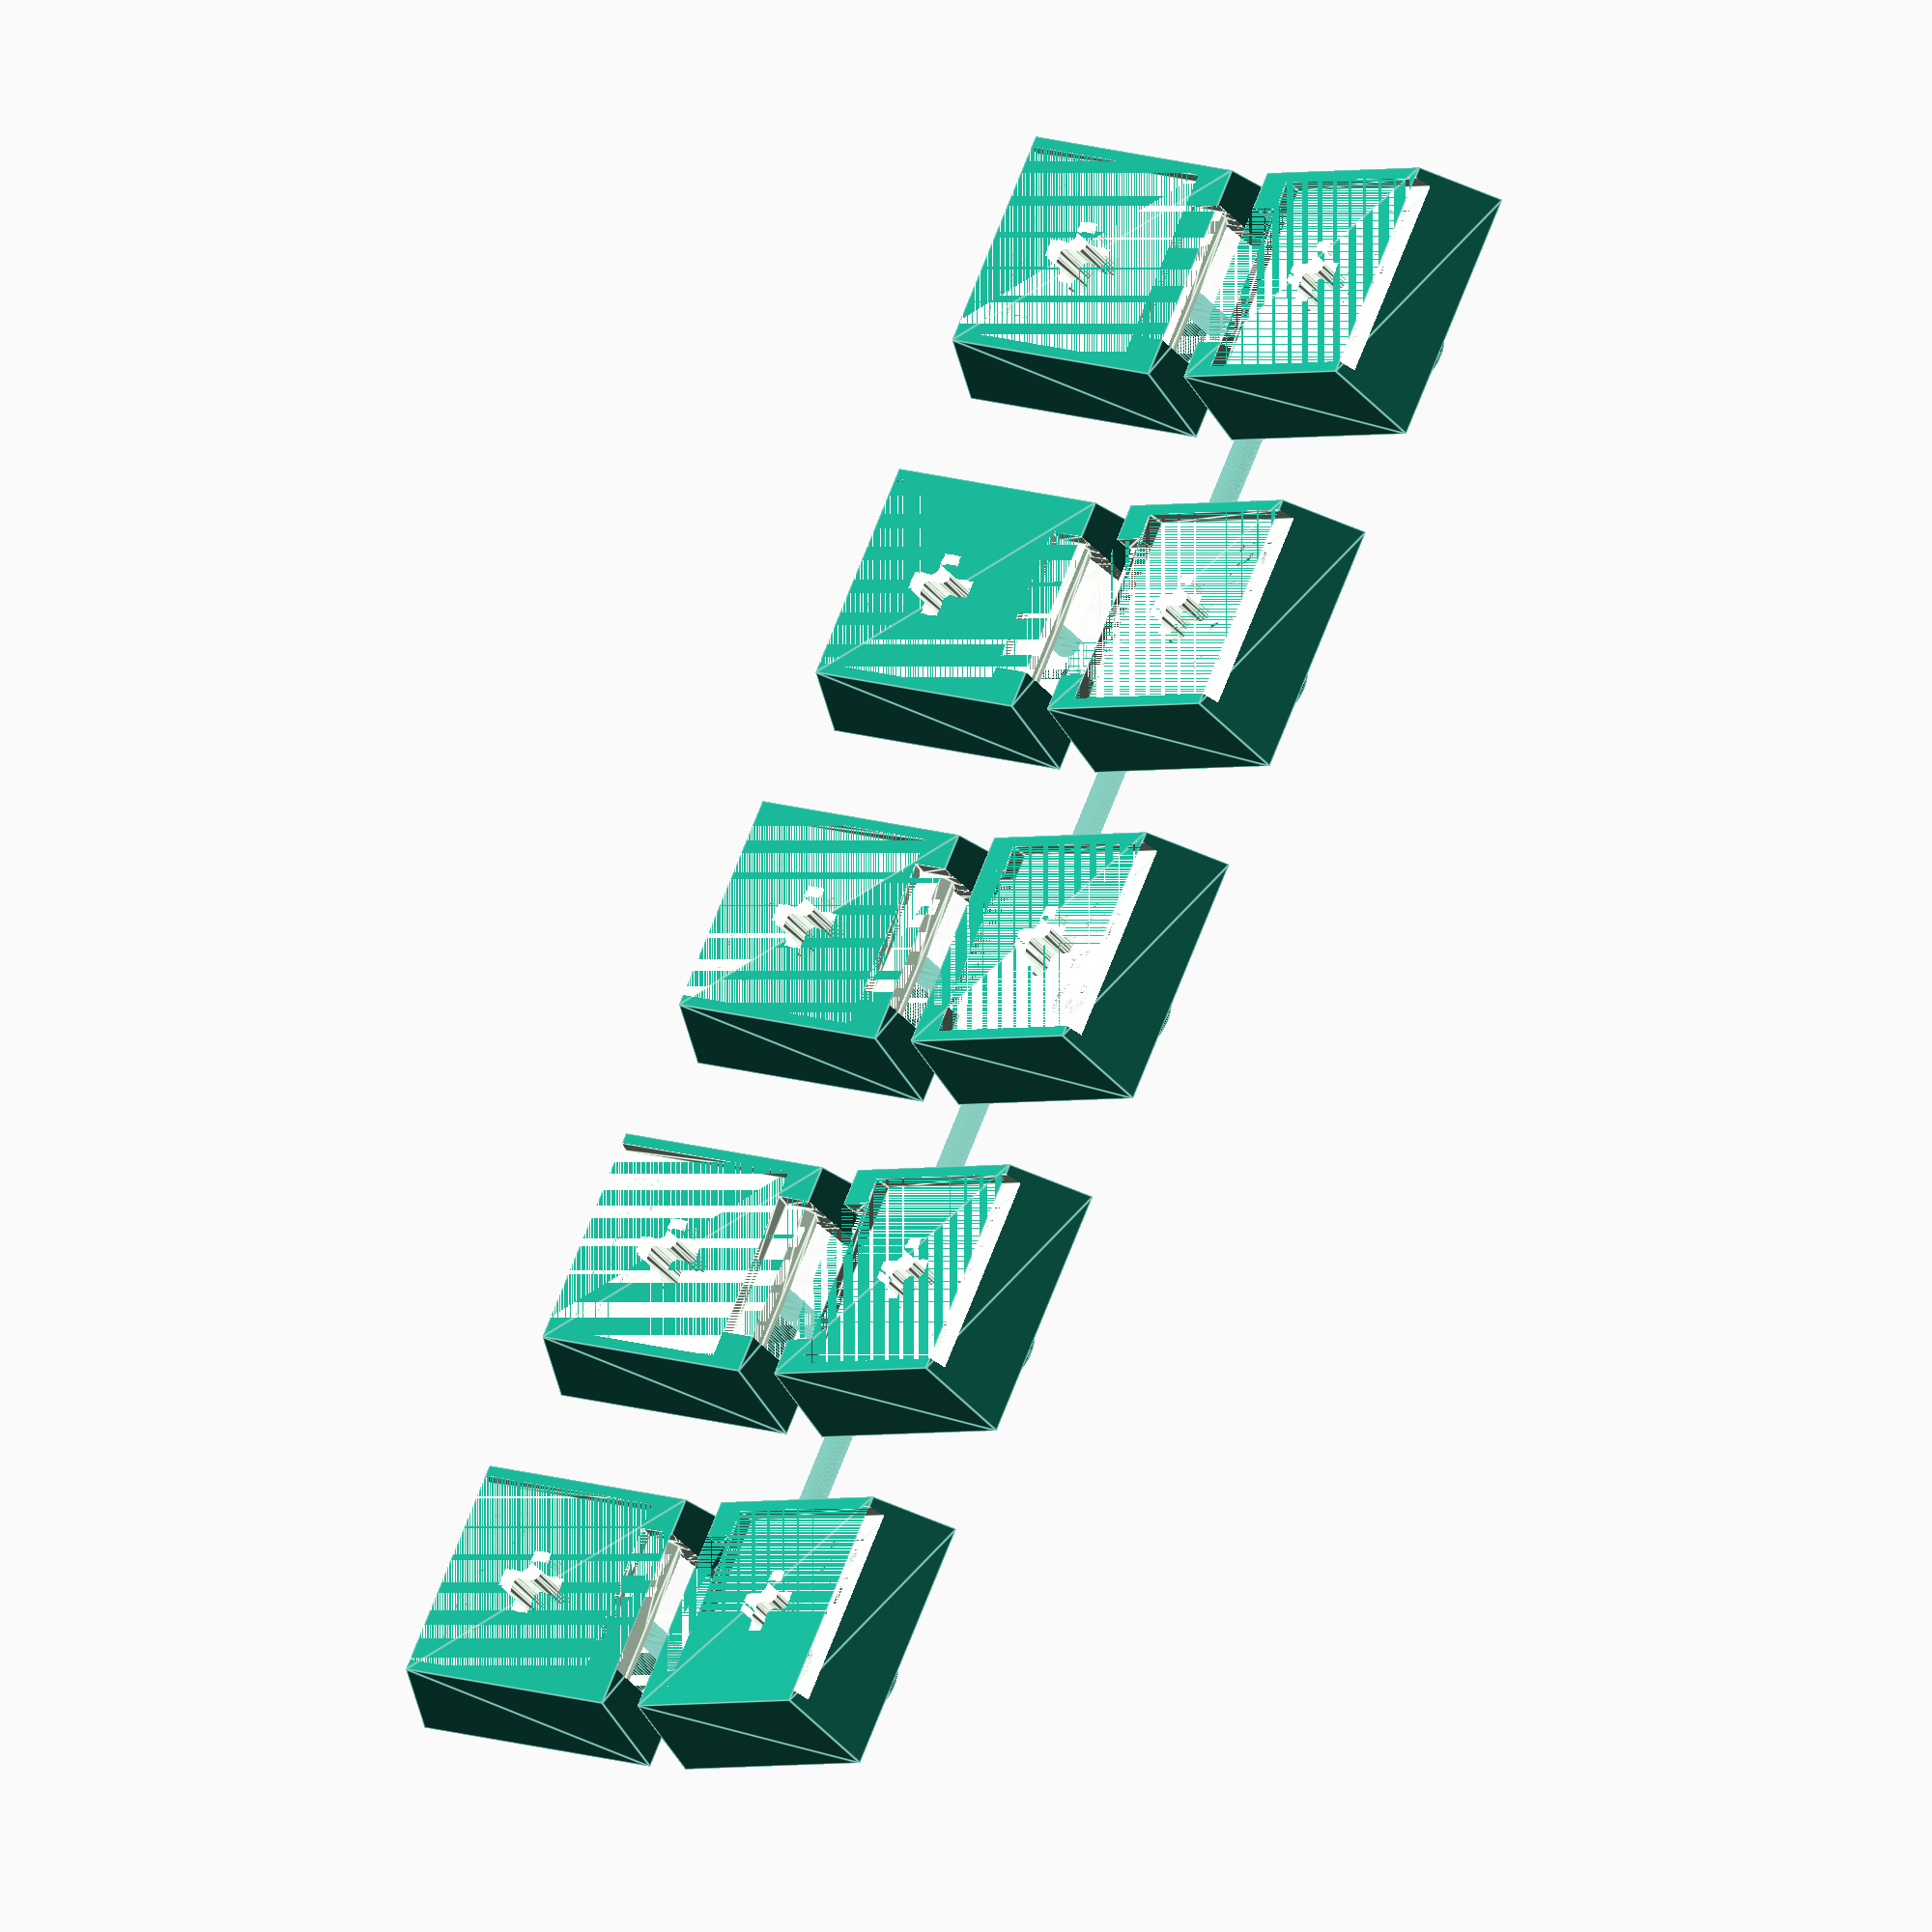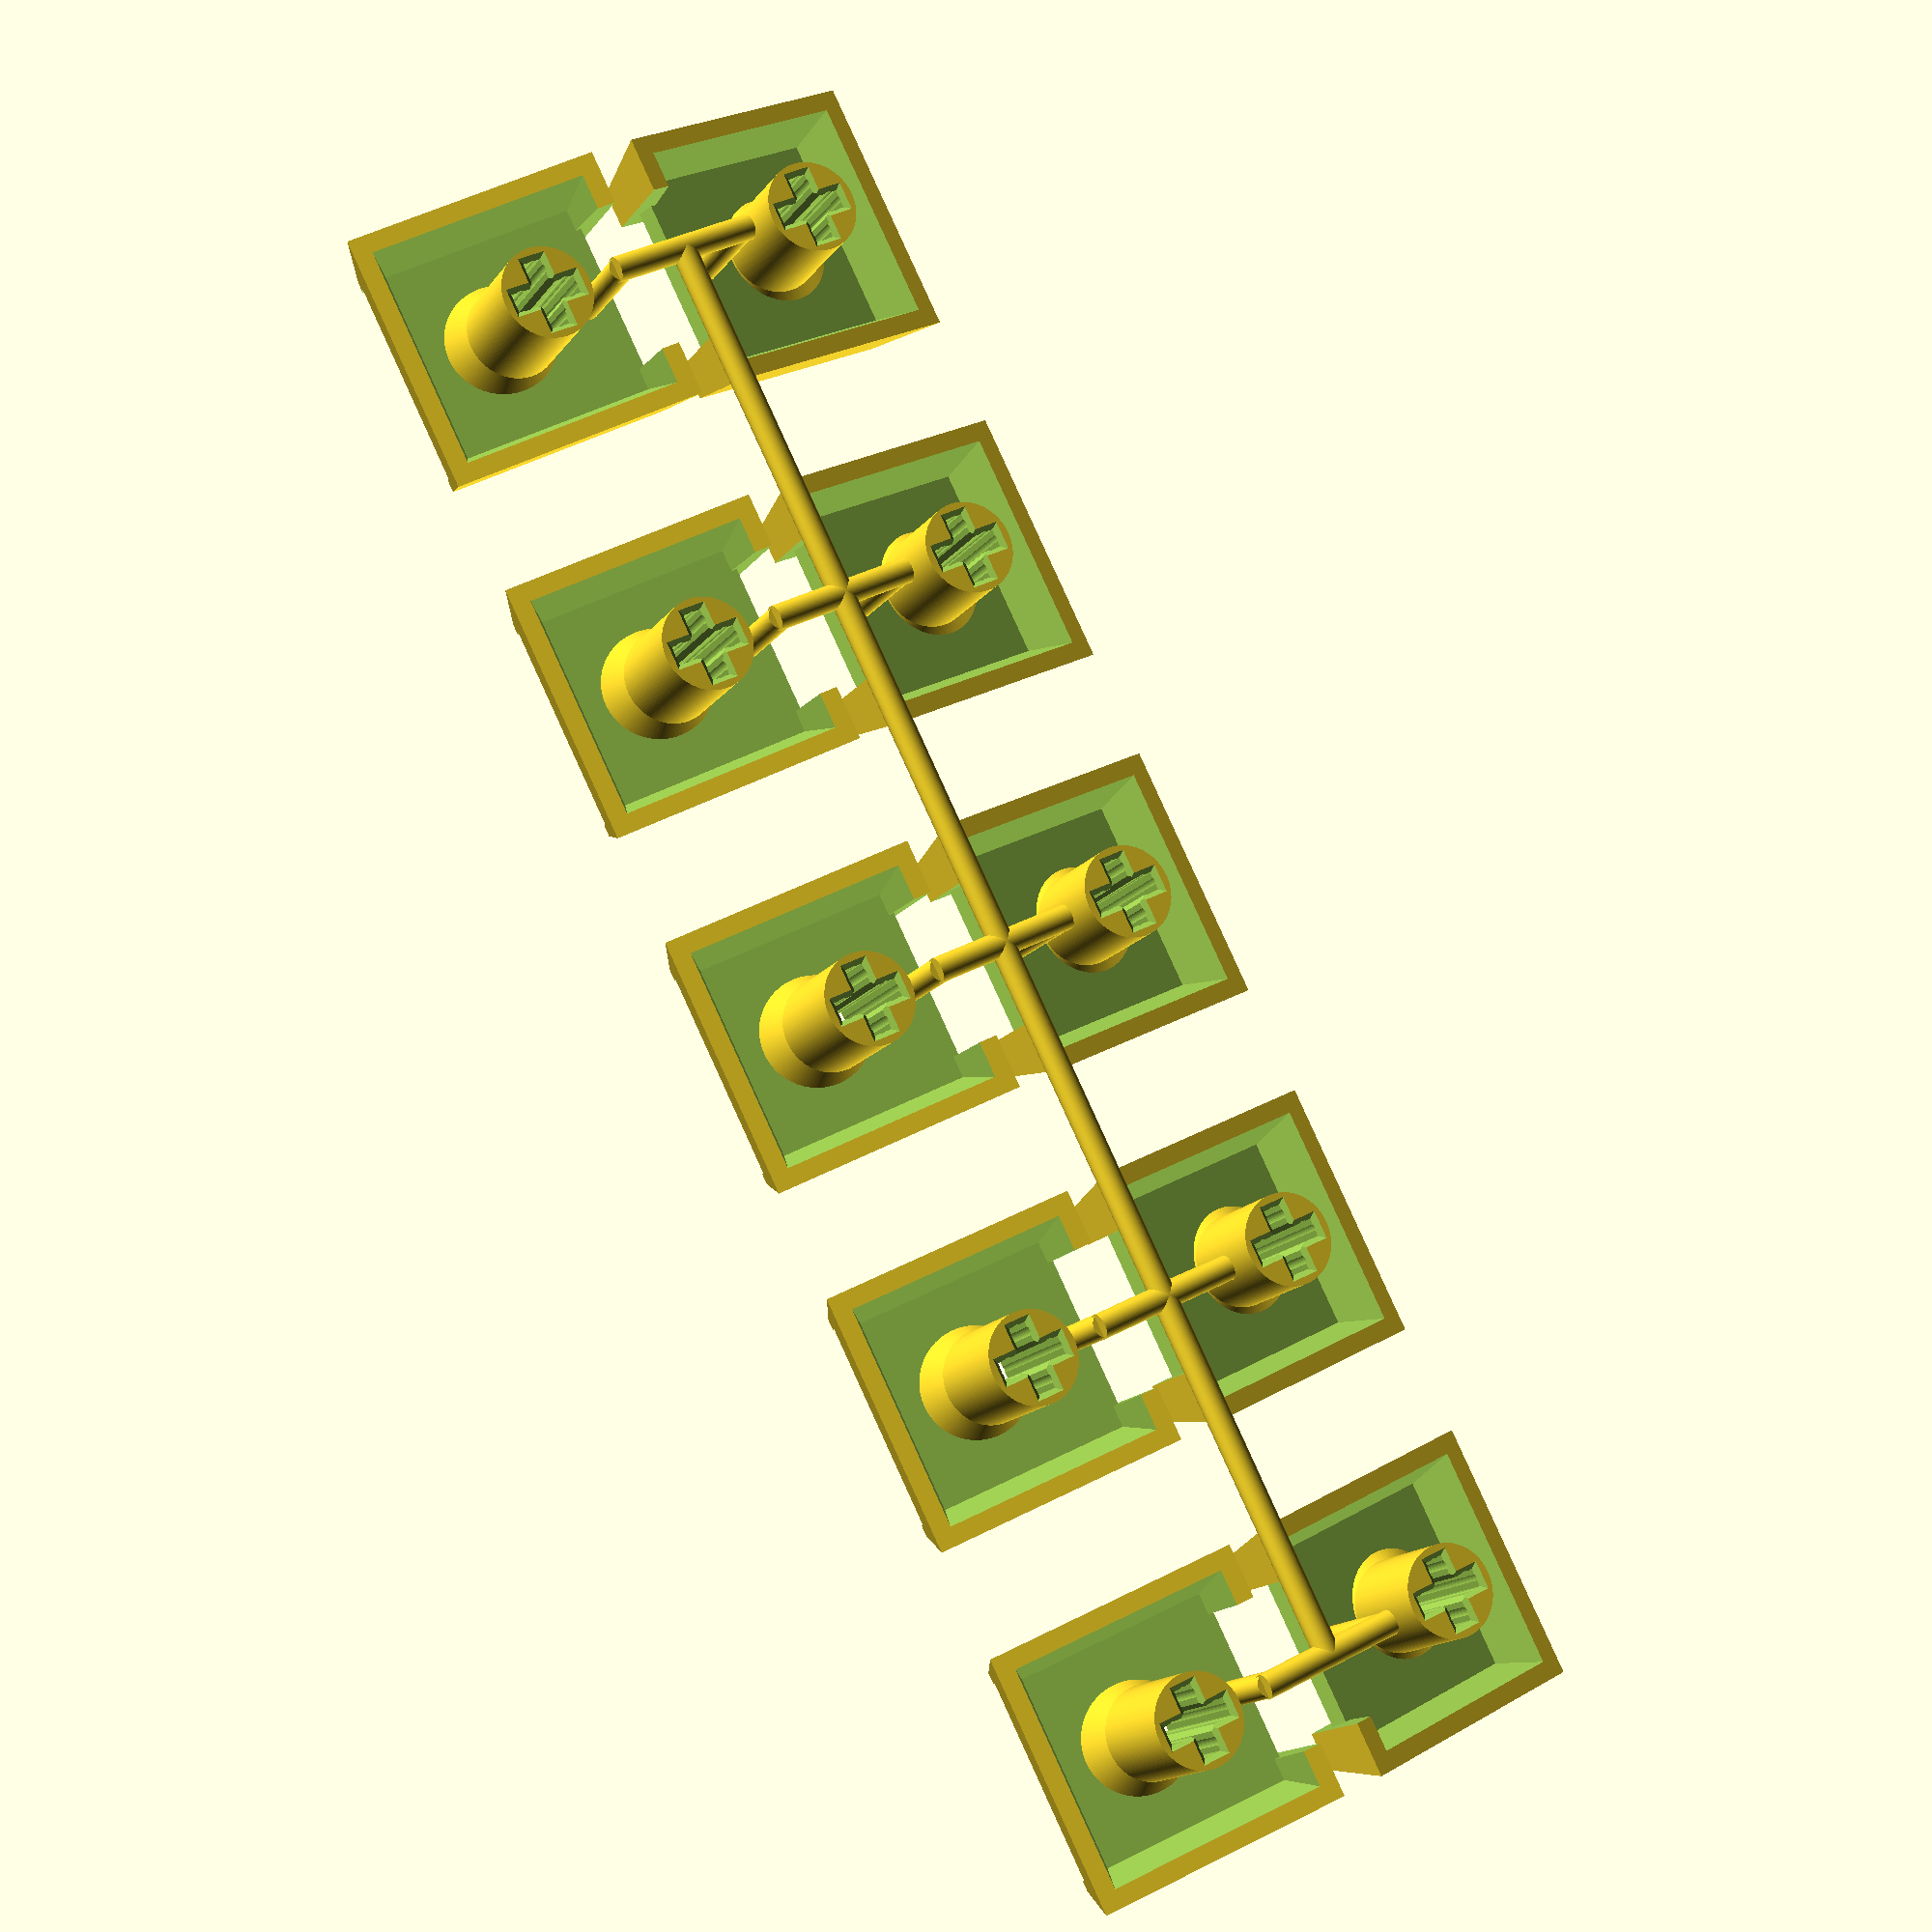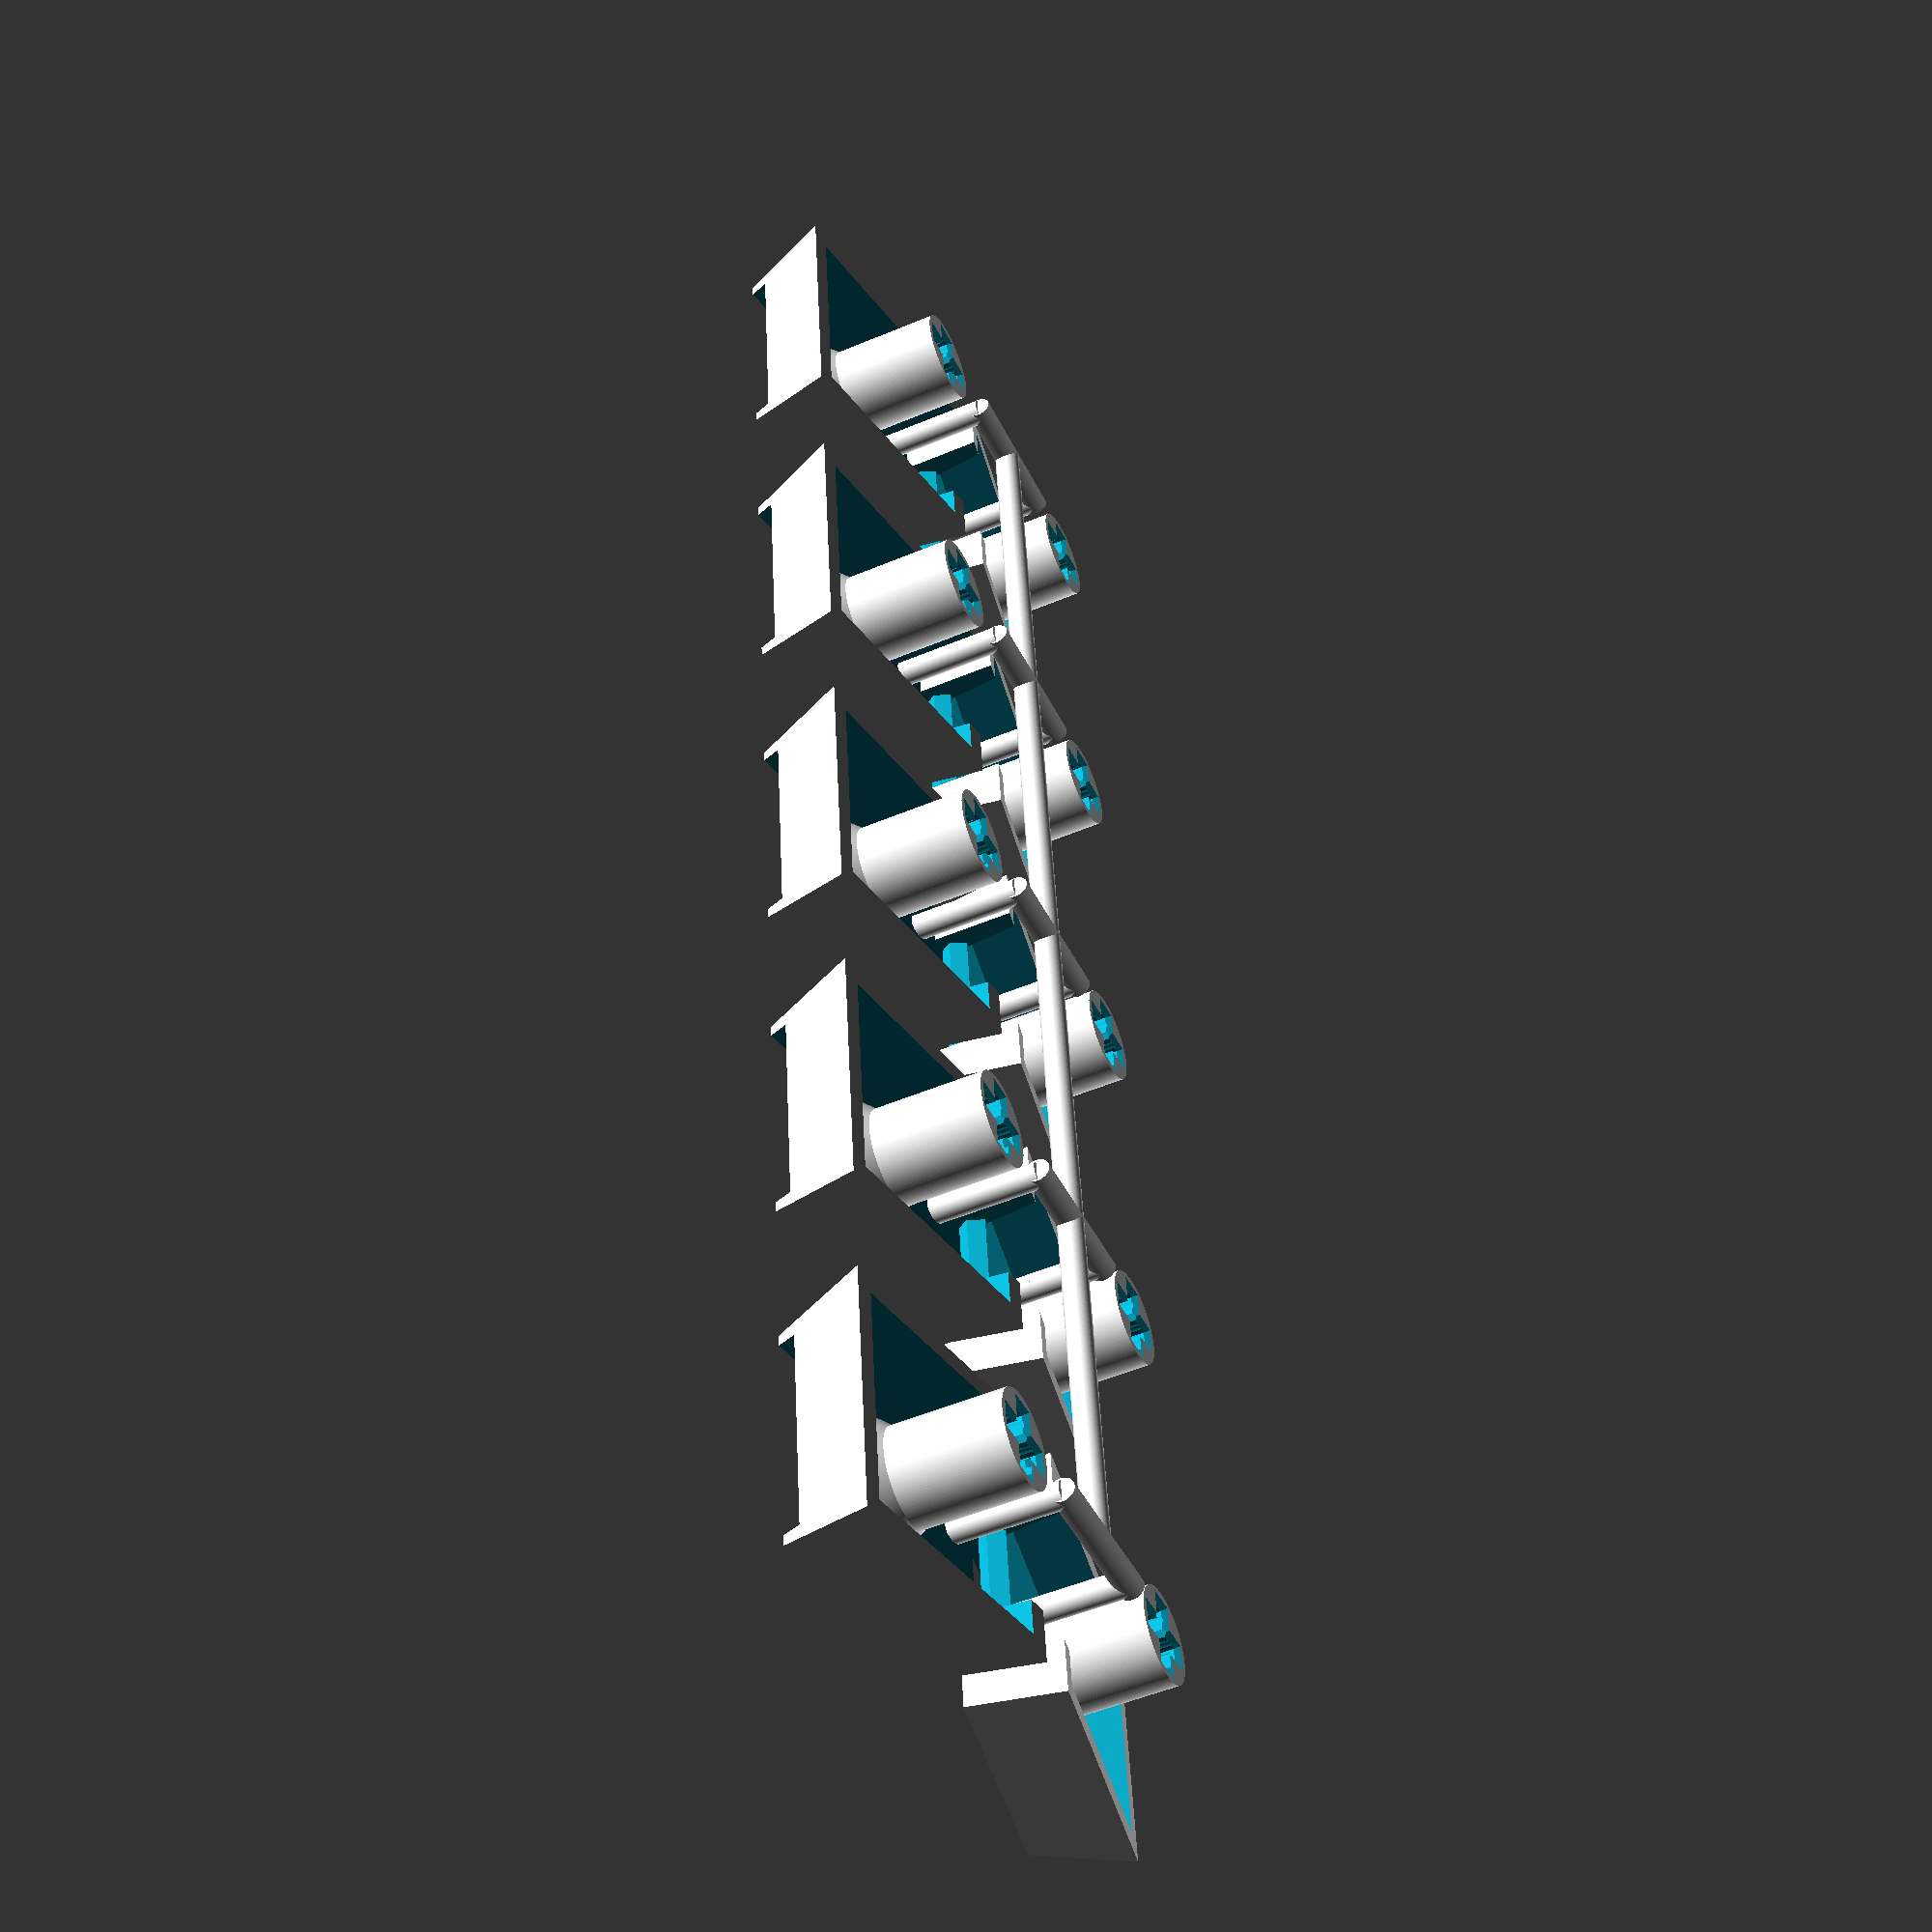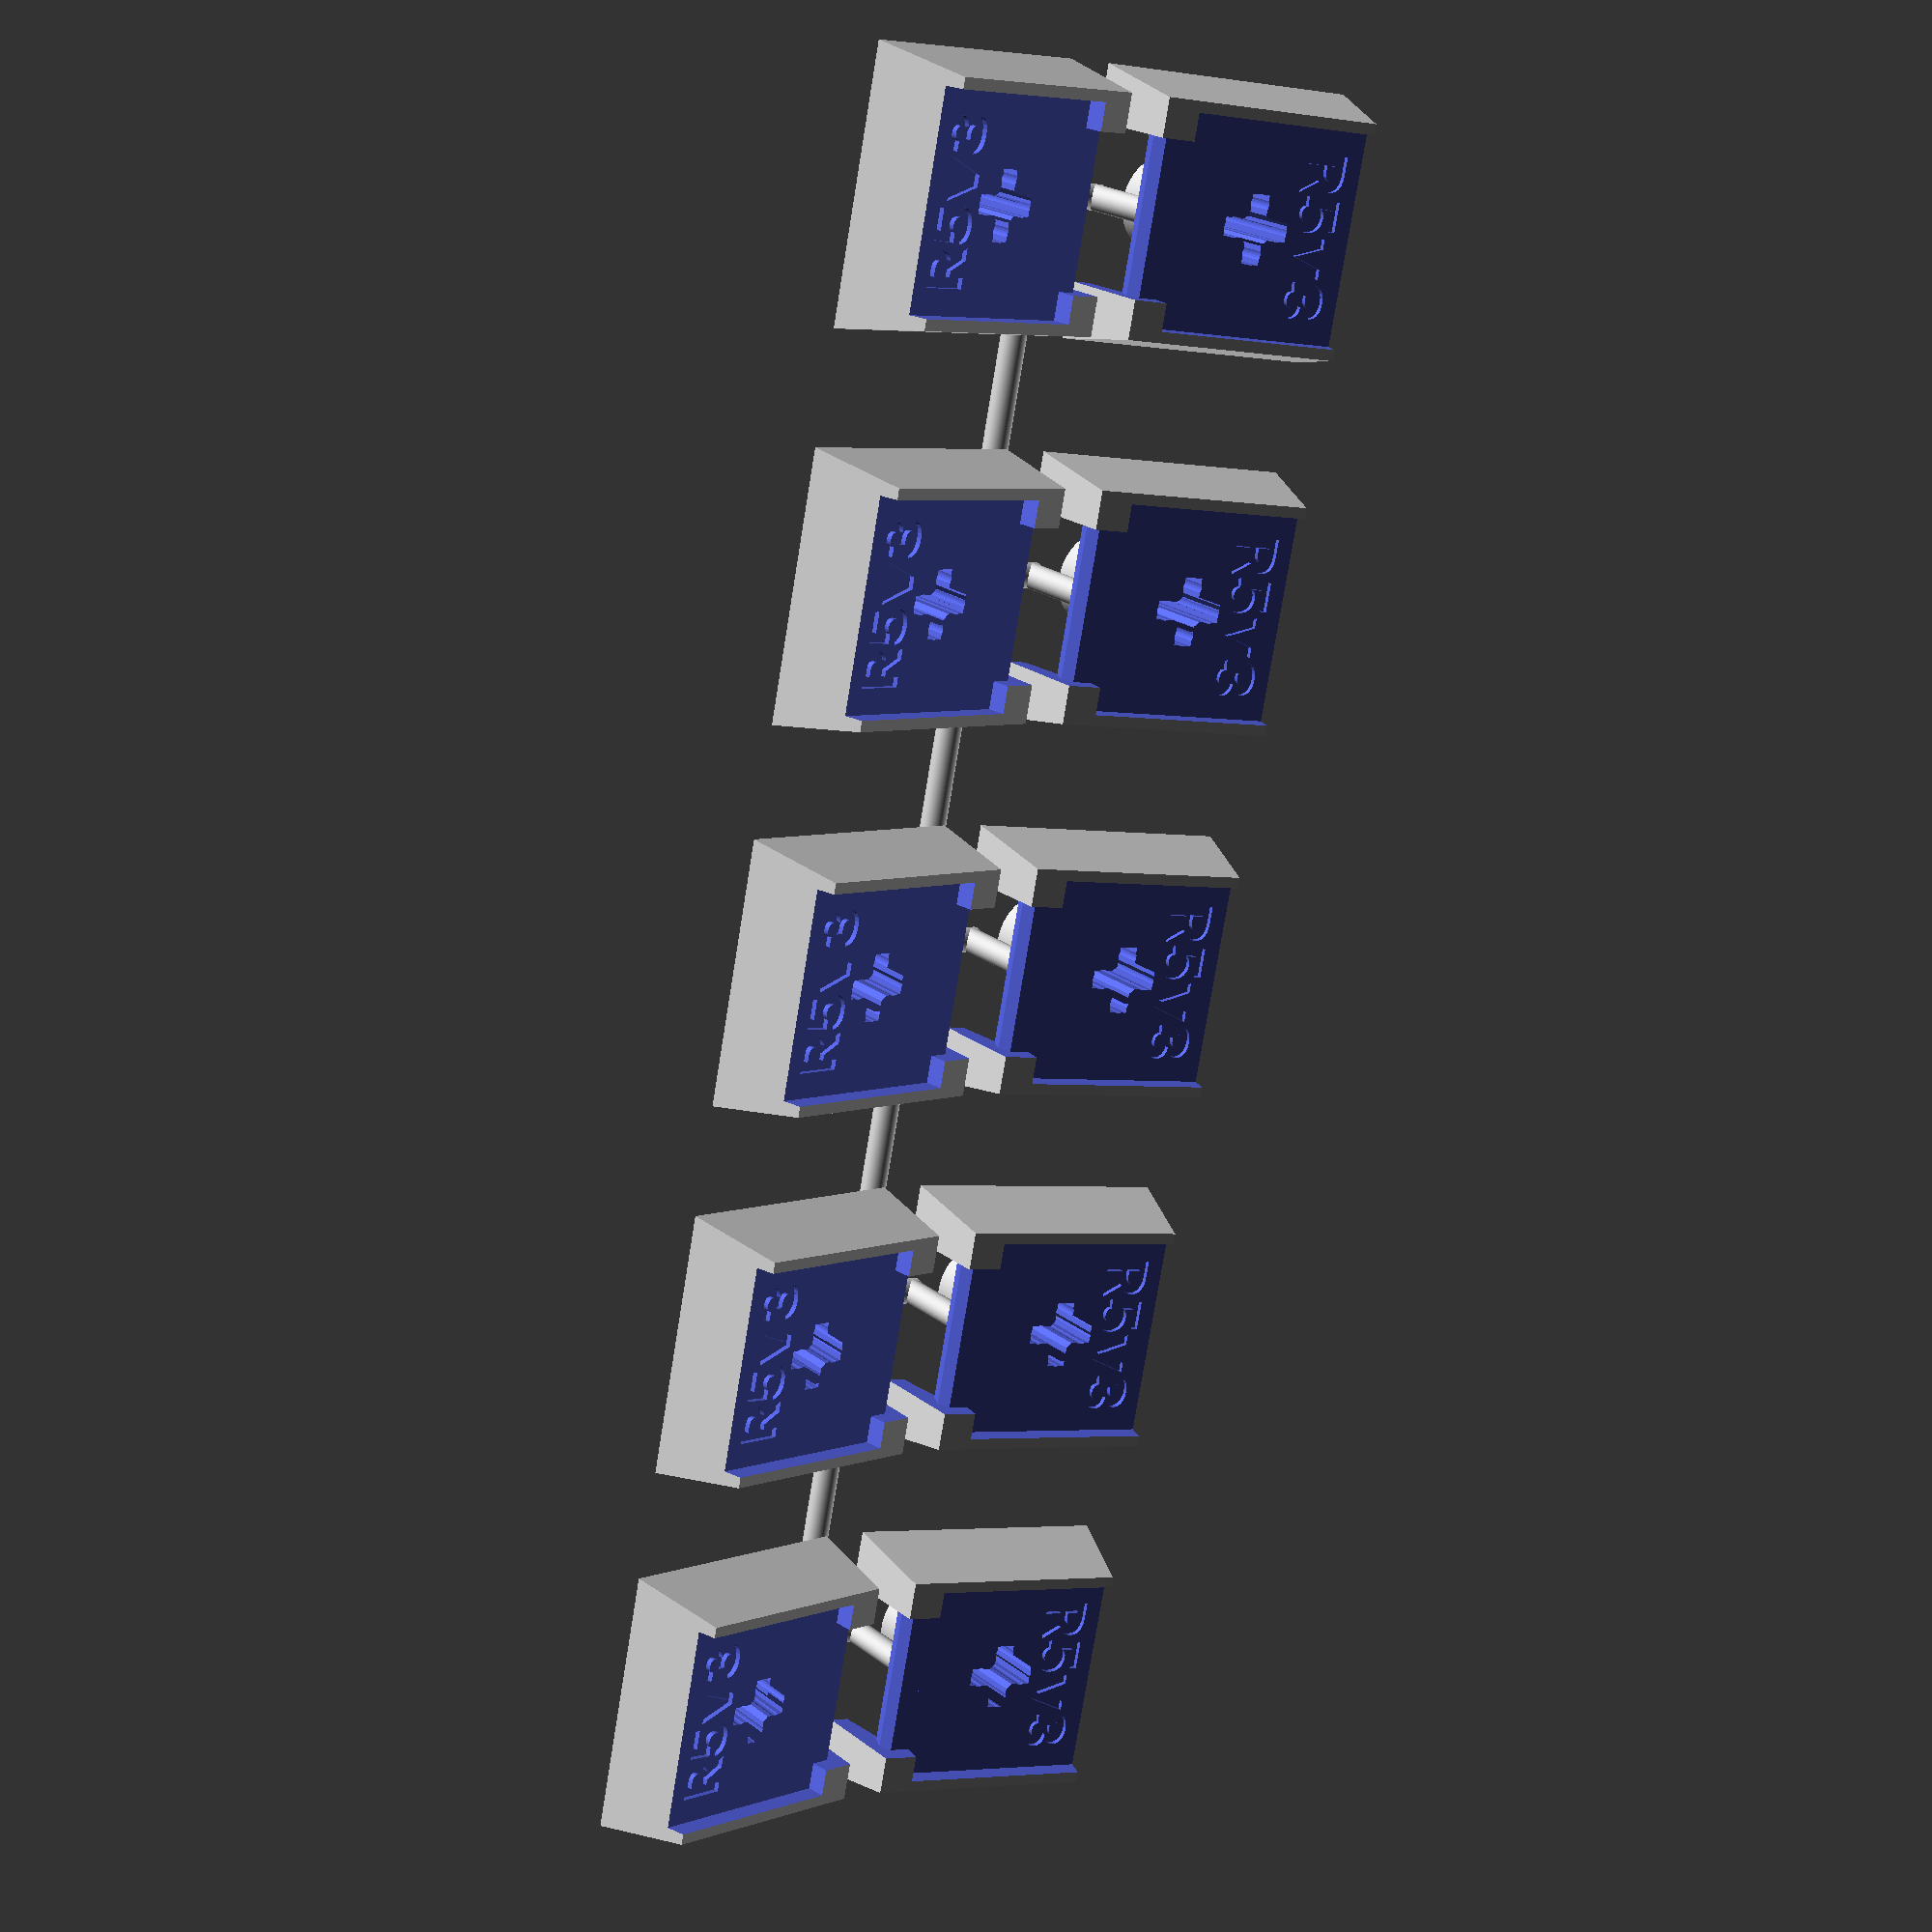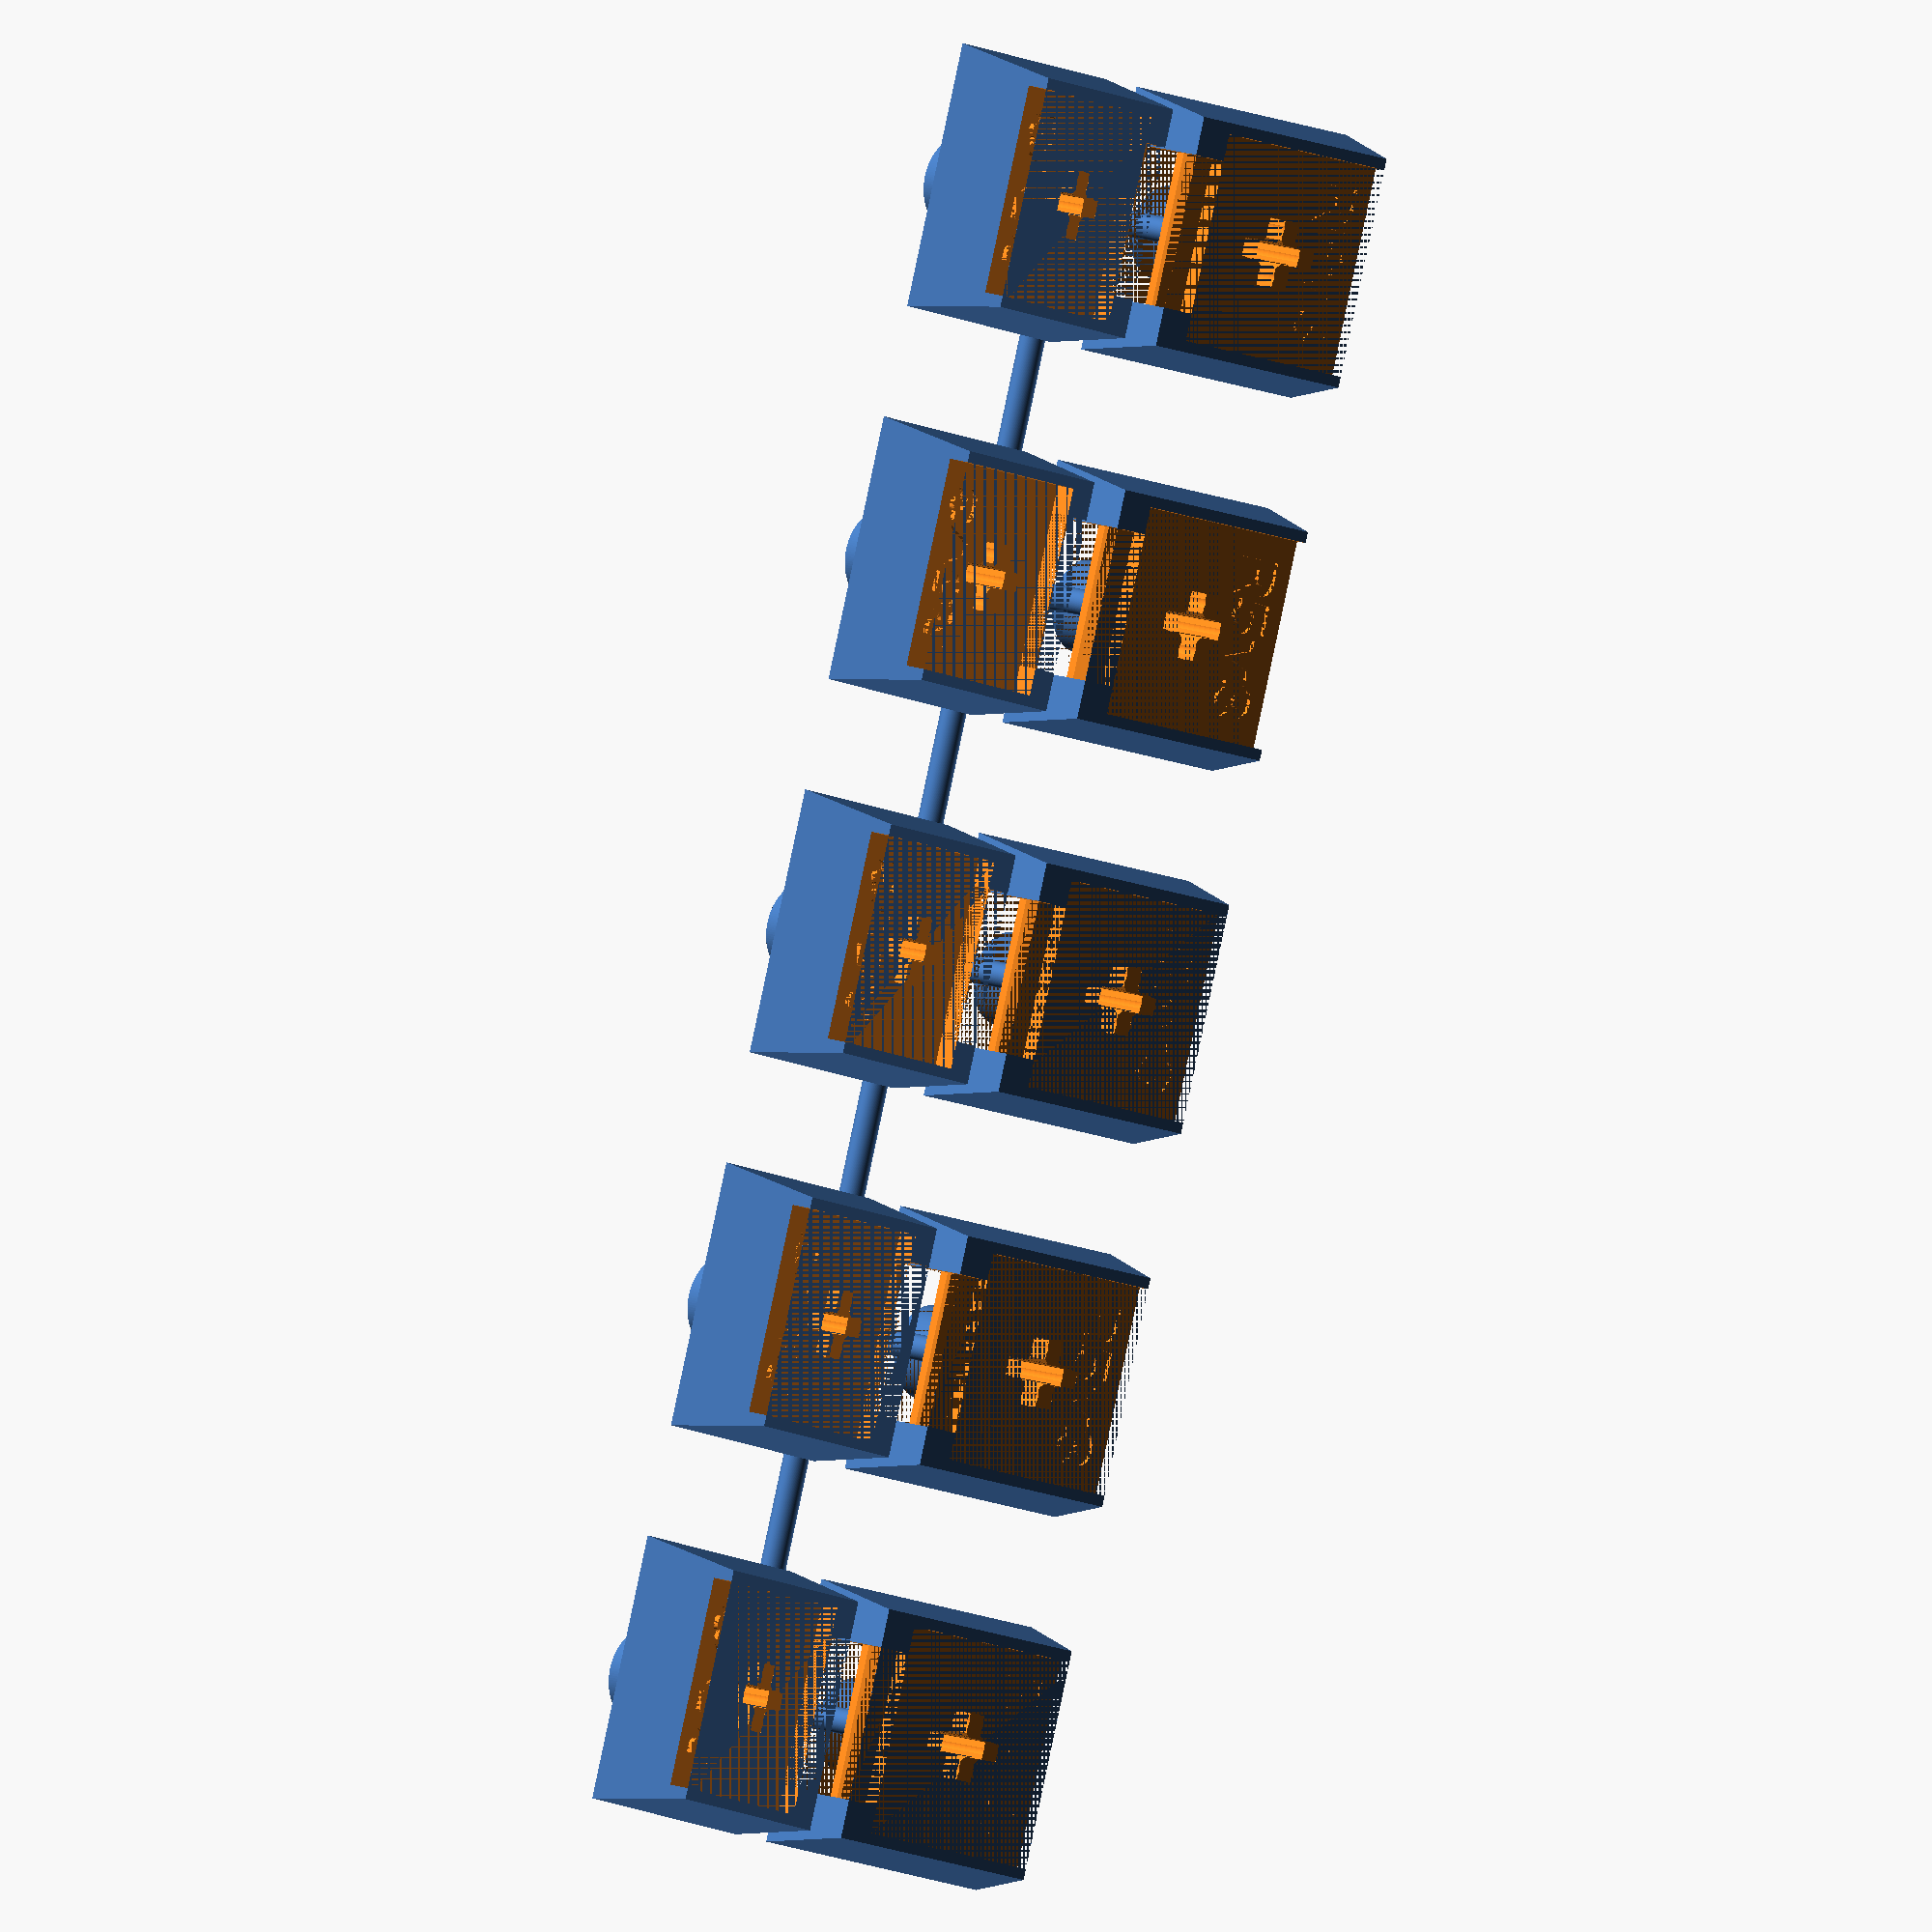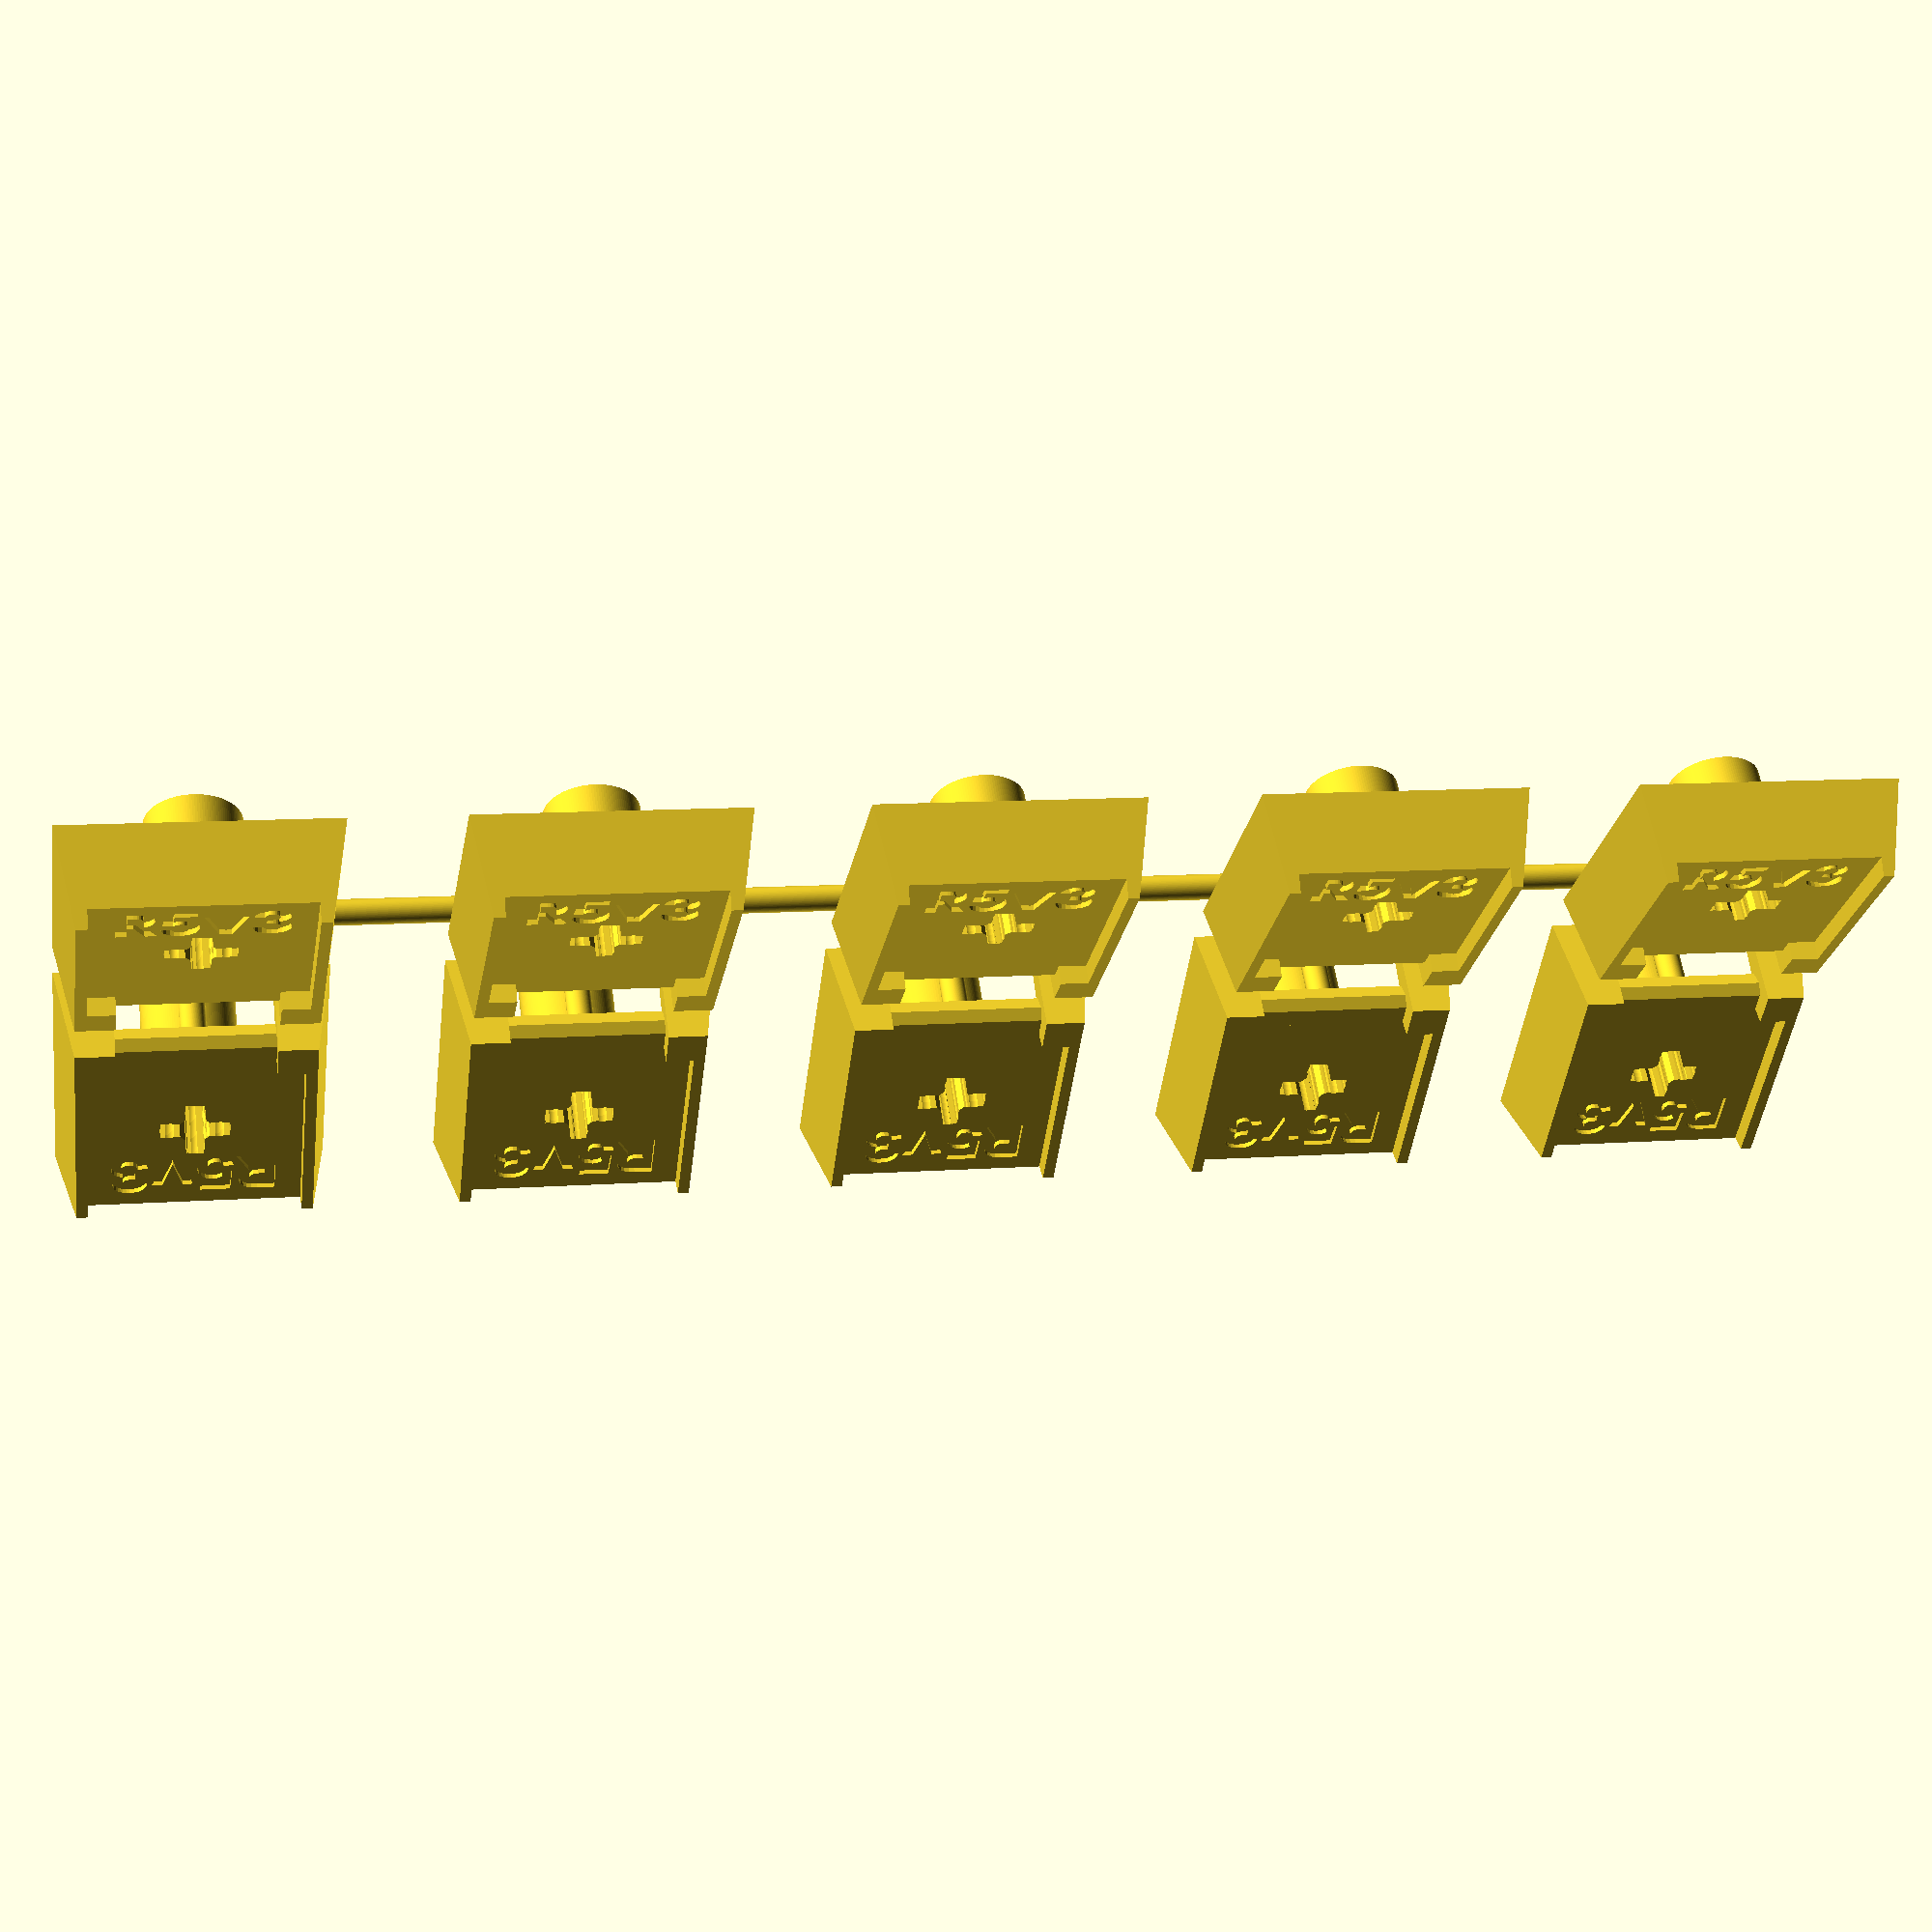
<openscad>


revision = "v3";
text_font = "Liberation Mono:style=Bold";
text_size = 3;
text_height = 0.3;

surface_offset = 0.001;
stem_x = 15.5;
stem_y = 15.475;
stem_height = 5.65;
stem_top_bottom_ratio = 0.87;

inside_x = 13.3;
inside_y = 13.3;
inside_hight = 3;

mx_cylinder = 5.5;
mx_cross = 4.35;
mx_cross_width = 1.4;
mx_cross_fillet = 0.3;

disp_x = 12.2;
disp_y = 12.1;
disp_height = 1.1;
disp_y_center_offset = 1.345;
cable_stem_x = 9.0;
cable_stem_y = 2.12;
cable_thickness = 0.5;

module sector(radius, angles, fn = 24)
{
    r = radius / cos(180 / fn);
    step = -360 / fn;

    points = concat([[ 0, 0 ]], [for (a = [angles[0]:step:angles[1] - 360])[r * cos(a), r * sin(a)]],
                    [[r * cos(angles[1]), r * sin(angles[1])]]);

    difference()
    {
        circle(radius, $fn = fn);
        polygon(points);
    }
}

module arc(radius, angles, width = 1, fn = 50)
{
    difference()
    {
        sector(radius + width, angles, fn);
        sector(radius, angles, fn);
    }
}

module display()
{
    color([ 0.1, 0.1, 0.1, 0.95 ])
        translate([ 0, disp_y_center_offset - 0.4, stem_height - disp_height + surface_offset ])
            linear_extrude(height = disp_height - 0.2, scale = 1) square([ disp_x, disp_y - 1 ], center = true);

    color([ 0, 0, 0 ]) translate([ 0, disp_y_center_offset + 0.6, stem_height - 0.2 + surface_offset ])
        linear_extrude(height = 0.05, scale = 1) square([ 10.2, 6.2 ], center = true);
}
module cable()
{
    color([ 1, 0.5, 0.3 ]) union()
    {
        translate([ -4, -disp_y / 2 + 1.5, stem_height - 2.5 ]) rotate([ 180, -90, 0 ]) linear_extrude(8)
        {
            arc(2, [ 0, 90 ], 0.05);
            translate([ -5, 2, 0 ]) square([ 10, 0.05 ], center = true);
        }
    }
}
module mx_stem(u_size, angle = 0, extra_len = 0, txt = revision)
{
    difference()
    {
        union()
        {
            translate([ 0, 0, extra_len ]) rotate([ angle, 0, 0 ]) difference()
            {
                // hollow keycap
                union()
                {
                    translate([ (u_size - 1) * 2 * 5, 0, 0 ])
                        linear_extrude(height = stem_height, scale = stem_top_bottom_ratio)
                            square([ stem_x, stem_y ], center = true);
                    translate([ -(u_size - 1) * 2 * 5, 0, 0 ])
                        linear_extrude(height = stem_height, scale = stem_top_bottom_ratio)
                            square([ stem_x, stem_y ], center = true);
                }
                union()
                {
                    translate([ (u_size - 1) * 2 * 5, 0, -surface_offset ])
                        linear_extrude(height = inside_hight, scale = stem_top_bottom_ratio)
                            square([ inside_x, inside_y ], center = true);
                    translate([ -(u_size - 1) * 2 * 5, 0, -surface_offset ])
                        linear_extrude(height = inside_hight, scale = stem_top_bottom_ratio)
                            square([ inside_x, inside_y ], center = true);
                }
                // display cut-out
                translate([ 0, disp_y_center_offset, stem_height - disp_height + surface_offset ])
                    linear_extrude(height = disp_height, scale = 1) square([ disp_x, disp_y ], center = true);
                translate([
                    0, disp_y_center_offset - disp_y / 2 - cable_stem_y / 2 + surface_offset,
                    stem_height - disp_height +
                    surface_offset
                ]) linear_extrude(height = disp_height, scale = 1)
                    square([ cable_stem_x, cable_stem_y ], center = true);

                // FFC cutout
                translate([
                    0, disp_y_center_offset - disp_y / 2 - cable_stem_y - cable_thickness / 2 + surface_offset * 2,
                    stem_height +
                    surface_offset
                ]) rotate([ 0, 180, 0 ]) linear_extrude(height = stem_height + surface_offset * 2, scale = [ 1, 7 ])
                    square([ cable_stem_x, cable_thickness ], center = true);
                translate([
                    0, disp_y_center_offset - disp_y / 2 - cable_stem_y - 0.05,
                    stem_height - disp_height + surface_offset * 2 - 1
                ]) linear_extrude(height = 1, scale = [ 1, 10 ]) square([ cable_stem_x, 0.2 ], center = true);
                translate([ 0, -cable_stem_x / 2, -surface_offset ]) linear_extrude(height = inside_hight)
                    square([ cable_stem_x, cable_stem_x ], center = true);

                // revision text
                translate(
                    [ 0, disp_y / 2 - text_size / 2, stem_height - disp_height - text_height + surface_offset * 2 ])
                    rotate([ 0, 0, 0 ]) linear_extrude(height = text_height)
                {
                    text(txt, size = text_size, font = text_font, halign = "center", valign = "center", $fn = 16);
                }
            }
            // stem
            union()
            {
                translate([ 0, 0, 0 ]) cylinder(r = mx_cylinder / 2, h = stem_height - disp_height - 1 + extra_len,
                                                $fn = 128, center = false);
                translate([ 0, 0, 2.5 + extra_len ])
                    cylinder(r1 = mx_cylinder / 2, r2 = mx_cylinder / 2 + 1.2, h = 1.4, $fn = 128, center = false);
            }
        }
        // cut out cross
        translate([ 0, 0, -surface_offset ]) linear_extrude(height = stem_height * 2, scale = 0.97)
        {
            offset(r = -mx_cross_fillet)
            {
                union()
                {
                    square([ mx_cross + mx_cross_fillet, mx_cross_width + mx_cross_fillet ], center = true);
                    square([ mx_cross_width + mx_cross_fillet, mx_cross + mx_cross_fillet ], center = true);
                }
            }

            translate([ -mx_cross / 3, 0, 0 ]) circle(d = (mx_cross_width - mx_cross_fillet) * 1.1, $fn = 64);
            translate([ mx_cross / 3, 0, 0 ]) circle(d = (mx_cross_width - mx_cross_fillet) * 1.1, $fn = 64);
            translate([ 0, -mx_cross / 3, 0 ]) circle(d = (mx_cross_width - mx_cross_fillet) * 1.1, $fn = 64);
            translate([ 0, mx_cross / 3, 0 ]) circle(d = (mx_cross_width - mx_cross_fillet) * 1.1, $fn = 64);
        }
        // camfer at bottom
        translate([ 0, 0, -surface_offset ]) linear_extrude(height = mx_cross_fillet, scale = [
            mx_cross / (mx_cross + 2 * mx_cross_fillet) - 0.011,
            mx_cross_width / (mx_cross_width + 2 * mx_cross_fillet) - 0.07
        ]) square([ mx_cross + mx_cross_fillet, mx_cross_width + mx_cross_fillet ], center = true);
        translate([ 0, 0, -surface_offset ]) linear_extrude(height = mx_cross_fillet, scale = [
            mx_cross_width / (mx_cross_width + 2 * mx_cross_fillet) - 0.07,
            mx_cross / (mx_cross + 2 * mx_cross_fillet) - 0.011
        ]) square([ mx_cross_width + mx_cross_fillet, mx_cross + mx_cross_fillet ], center = true);
    }
}

// mx_stem(u_size=1);
/*
display();
cable();
*/

// 10p
module ten_connected_pieces_1U(angle = 0, extra_len = 0, txt = revision)
{
    clusters = 0;
    rows = 5;
    union()
    {
        for (r = [0:clusters])
        {
            translate([ 0, 0, r * 36 ])
            {
                for (i = [0:rows - 1])
                {
                    translate([ i * 22 - 5, 0, 6 ]) rotate([ -90, 180, 180 ])
                        mx_stem(u_size = 1, angle = angle, extra_len = extra_len, txt = txt);
                    translate([ i * 22 - 5, 0, -7 ]) rotate([ 90, 0, 0 ])
                        cylinder(r = 0.75, h = 4.3 + extra_len / 2, $fn = 128, center = false);
                    translate([ i * 22 - 5, 0, -11.9 ]) rotate([ -90, 0, 180 ])
                        mx_stem(u_size = 1, angle = angle, extra_len = extra_len, txt = txt);
                    translate([ i * 22 - 5, 0, 1.1 ]) rotate([ 90, 0, 0 ])
                        cylinder(r = 0.75, h = 4.3 + extra_len / 2, $fn = 128, center = false);

                    translate([ i * 22 - 5, 0, 1.5 ]) rotate([ 0, 180, 0 ])
                        cylinder(r = 0.75, h = 9, $fn = 128, center = false);
                }
                translate([ -5, 0, -3 ]) rotate([ 0, 90, 0 ])
                    cylinder(r = 0.75, h = (rows - 0.5) * 22 - 11, $fn = 128, center = false);
            }
            if (clusters > 0)
            {
                translate([ r * 22 * 2 - 5 + 11, 1, -4 ]) rotate([ 0, 0, 0 ])
                    cylinder(r = 0.75, h = 74, $fn = 128, center = false);
            }
        }
    }
}

module ten_connected_pieces_1U25(angle = 0, extra_len = 0, txt = revision)
{
    clusters = 0;
    rows = 5;
    union()
    {
        for (r = [0:clusters])
        {
            translate([ 0, 0, r * 36 ])
            {
                for (i = [0:rows - 1])
                {
                    translate([ i * 22 - 5, 0, 6 ]) rotate([ -90, 180, 180 ])
                        mx_stem(u_size = 1.22, angle = angle, extra_len = extra_len, txt = txt);
                    translate([ i * 22 - 5, 0, -7 ]) rotate([ 90, 0, 0 ])
                        cylinder(r = 0.75, h = 4.3 + extra_len / 2, $fn = 128, center = false);
                    translate([ i * 22 - 5, 0, -11.9 ]) rotate([ -90, 0, 180 ])
                        mx_stem(u_size = 1.22, angle = angle, extra_len = extra_len, txt = txt);
                    translate([ i * 22 - 5, 0, 1.1 ]) rotate([ 90, 0, 0 ])
                        cylinder(r = 0.75, h = 4.3 + extra_len / 2, $fn = 128, center = false);

                    translate([ i * 22 - 5, 0, 1.5 ]) rotate([ 0, 180, 0 ])
                        cylinder(r = 0.75, h = 9, $fn = 128, center = false);
                }
                translate([ -5, 0, -3 ]) rotate([ 0, 90, 0 ])
                    cylinder(r = 0.75, h = (rows - 0.5) * 22 - 11, $fn = 128, center = false);
            }
            if (clusters > 0)
            {
                translate([ r * 22 * 2 - 5 + 11, 1, -4 ]) rotate([ 0, 0, 0 ])
                    cylinder(r = 0.75, h = 74, $fn = 128, center = false);
            }
        }
    }
}

module ten_connected_pieces_1U5(angle = 0, extra_len = 0, txt = revision)
{
    union()
    {
        for (i = [0:4])
        {
            translate([ i * 27 - 5, 0, 6 ]) rotate([ -90, 180, 180 ])
                mx_stem(u_size = 1.47, angle = angle, extra_len = extra_len, txt = txt);
            translate([ i * 27 - 5, 0, -7 ]) rotate([ 90, 0, 0 ]) cylinder(r = 0.75, h = 6, $fn = 128, center = false);
            translate([ i * 27 - 5, 0, -11.9 ]) rotate([ -90, 0, 180 ])
                mx_stem(u_size = 1.47, angle = angle, extra_len = extra_len, txt = txt);
            translate([ i * 27 - 5, 0, 1.1 ]) rotate([ 90, 0, 0 ]) cylinder(r = 0.75, h = 6, $fn = 128, center = false);

            translate([ i * 27 - 5, 0, 1.5 ]) rotate([ 0, 180, 0 ])
                cylinder(r = 0.75, h = 9, $fn = 128, center = false);
        }
        translate([ -5, 0, -3 ]) rotate([ 0, 90, 0 ]) cylinder(r = 0.75, h = 4.5 * 27 - 11, $fn = 128, center = false);
    }
}

// Stepped Profile
// ten_connected_pieces_1U25(angle = -7, extra_len=1.5, txt=str("S ", revision));
// ten_connected_pieces_1U(angle = -7, extra_len=1.5, txt=str("S ", revision));
// mx_stem(u_size=1.22, angle = -7, extra_len=1.5, txt=str("S ", revision));
// mx_stem(u_size=1, angle = -7, extra_len=1.5, txt=str("S ", revision));

// Curved Profile
// ten_connected_pieces_1U25(angle = 10, extra_len=4, txt=str("R5", revision));
// ten_connected_pieces_1U25(angle = 5, extra_len=1.5, txt=str("R4", revision));
// ten_connected_pieces_1U25(angle = 0, extra_len=0, txt=str("R3", revision));
// ten_connected_pieces_1U25(angle = -5, extra_len=0.5, txt=str("R2", revision));
// ten_connected_pieces_1U25(angle = 5, extra_len=0.5, txt=str("R1", revision));

ten_connected_pieces_1U(angle = 10, extra_len = 4, txt = str("R5", revision));
// ten_connected_pieces_1U(angle = 5, extra_len=1.5, txt=str("R4", revision));
// ten_connected_pieces_1U(angle = 0, extra_len=0, txt=str("R3", revision));
// ten_connected_pieces_1U(angle = -5, extra_len=0.5, txt=str("R2", revision));
// ten_connected_pieces_1U(angle = 5, extra_len=0.5, txt=str("R1", revision));

// Pictures
/*
translate([0,19.25*3,0]) mx_stem(u_size=1, angle = 10, extra_len=3, txt="R5r2");
translate([0,19.25*2,0]) mx_stem(u_size=1, angle = 5, extra_len=0.5, txt="R4r2");
translate([0,19.25,0]) mx_stem(u_size=1, txt="R3r2");
mx_stem(u_size=1, angle = -5, extra_len=0.5, txt="R2r2");
translate([0,-19.25,0]) mx_stem(u_size=1, angle = 5, extra_len=0.5, txt="R1r2");
*/
/*
rotate([0,0,0]){
translate([0,19.25*3,0]) mx_stem(u_size=1, angle = -5, extra_len=0.5, txt="R2r2");
translate([0,19.25*2,0]) mx_stem(u_size=1, angle = -5, extra_len=0.5, txt="R2r2");
translate([0,19.25,0]) mx_stem(u_size=1, angle = -5, extra_len=0.5, txt="R2r2");
mx_stem(u_size=1, angle = -5, extra_len=0.5, txt="R2r2");
translate([0,-19.25,0]) mx_stem(u_size=1, angle = -5, extra_len=0.5, txt="R2r2");
}
*/
/*
translate([0,19.25*3,0]) mx_stem(u_size=1, angle = 0, extra_len=0, txt="R3r3");
translate([0,19.25*2,0]) mx_stem(u_size=1, angle = 0, extra_len=0, txt="R3r3");
translate([0,19.25,0]) mx_stem(u_size=1, angle = 0, extra_len=0, txt="R3r3");
mx_stem(u_size=1, angle = 0, extra_len=0, txt="R3r3");
translate([0,-19.25,0]) mx_stem(u_size=1, angle = 0, extra_len=0, txt="R3r3");
*/
// color([0,0.5,0], 0.4) translate([0,0,-1]) cube([100,100,2], center=true);
</openscad>
<views>
elev=174.6 azim=56.7 roll=49.3 proj=o view=edges
elev=323.2 azim=43.3 roll=55.2 proj=p view=wireframe
elev=224.2 azim=267.1 roll=155.5 proj=p view=solid
elev=358.0 azim=74.8 roll=232.2 proj=p view=solid
elev=192.4 azim=253.9 roll=318.1 proj=o view=wireframe
elev=214.5 azim=172.0 roll=188.5 proj=p view=wireframe
</views>
